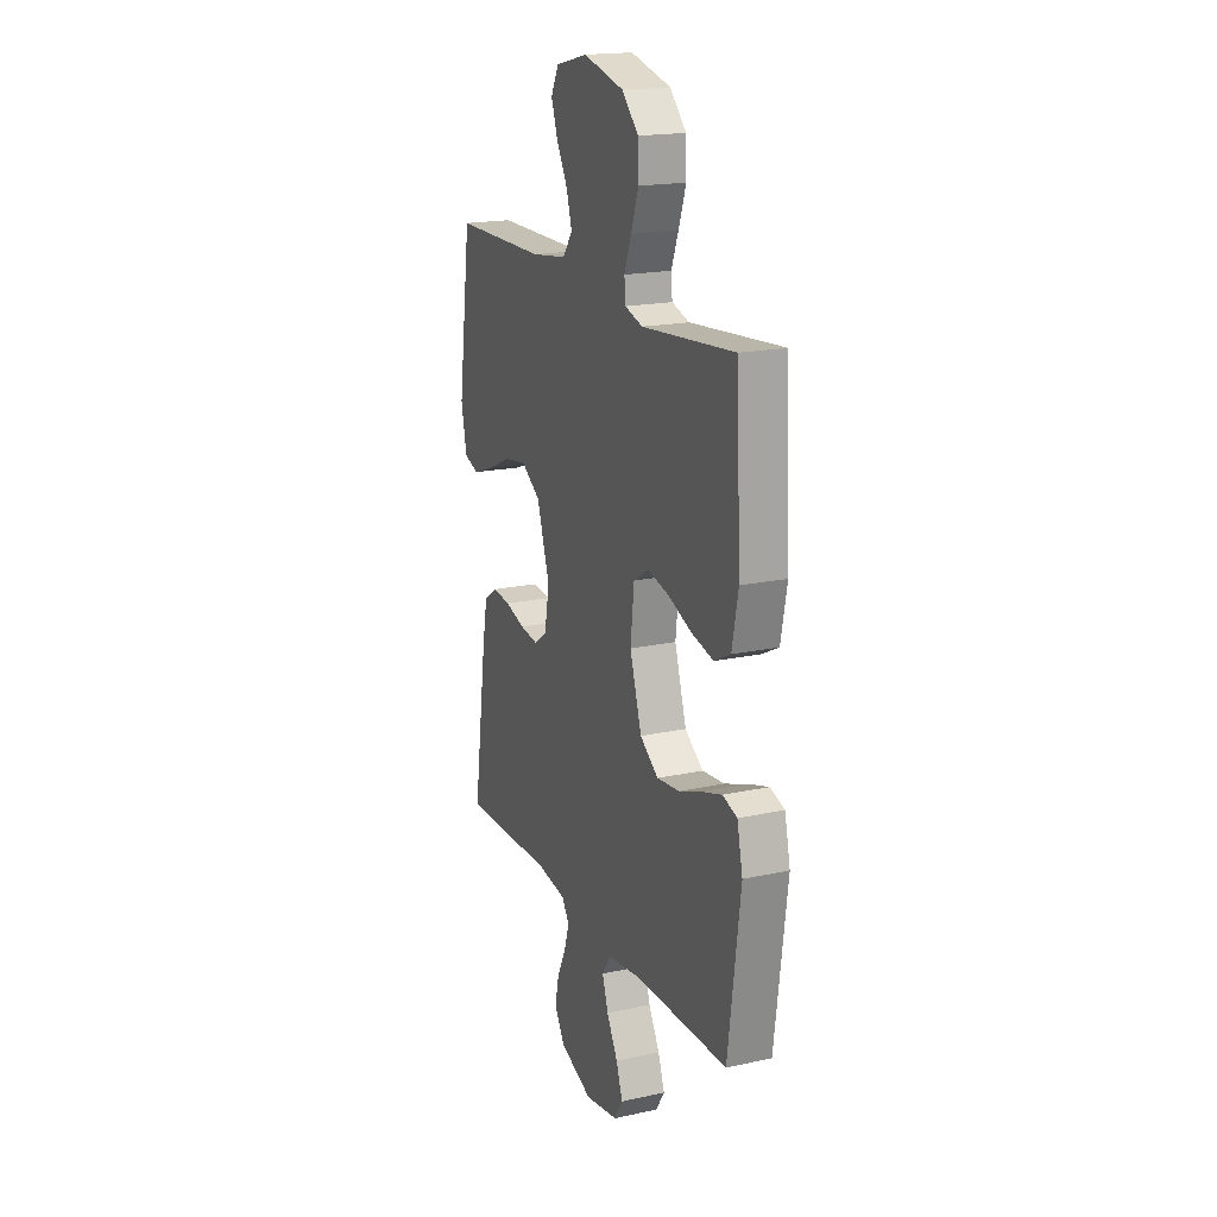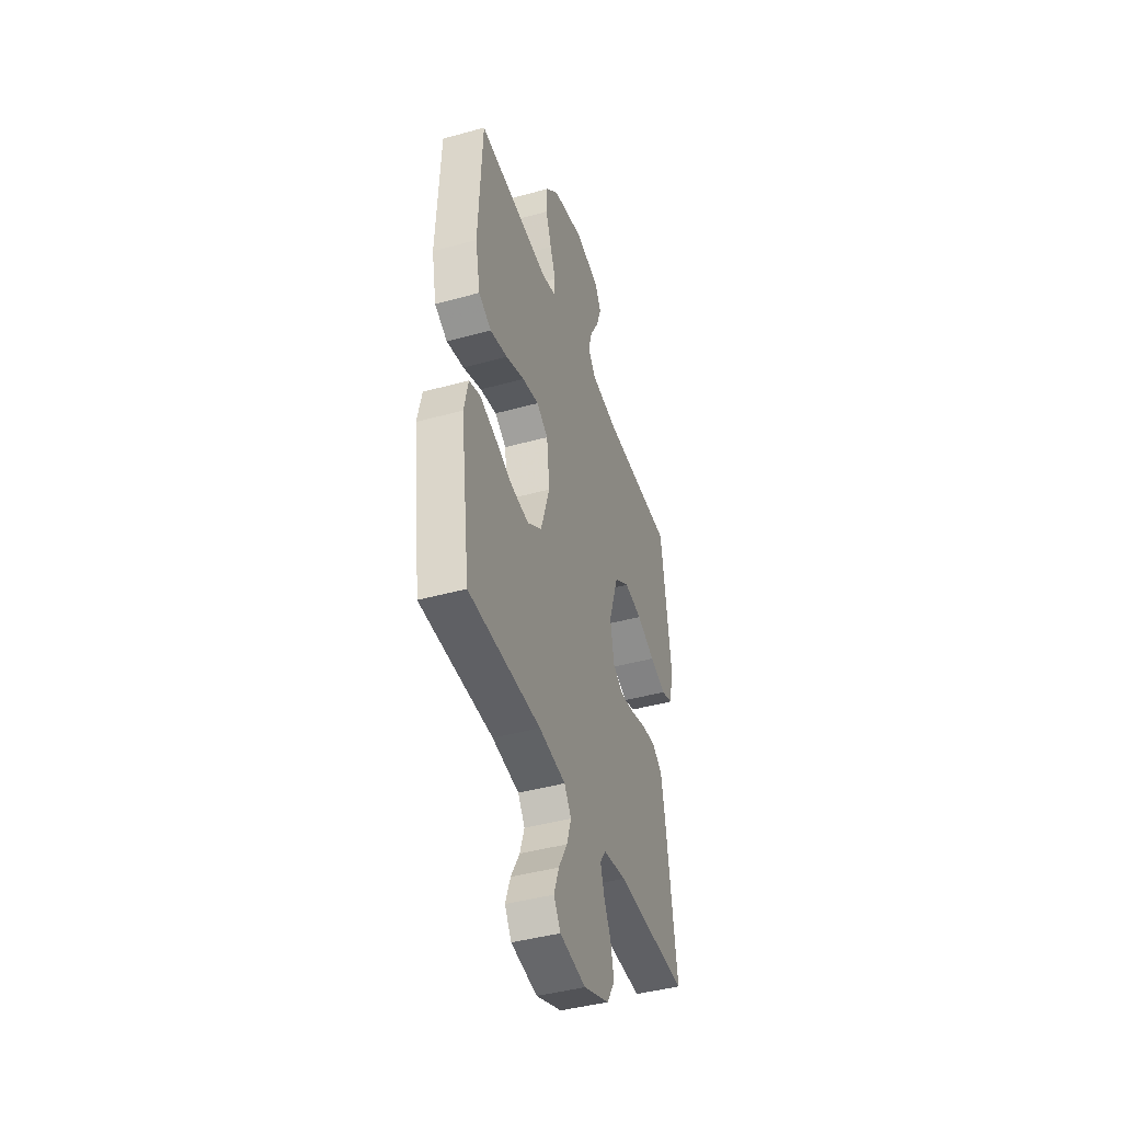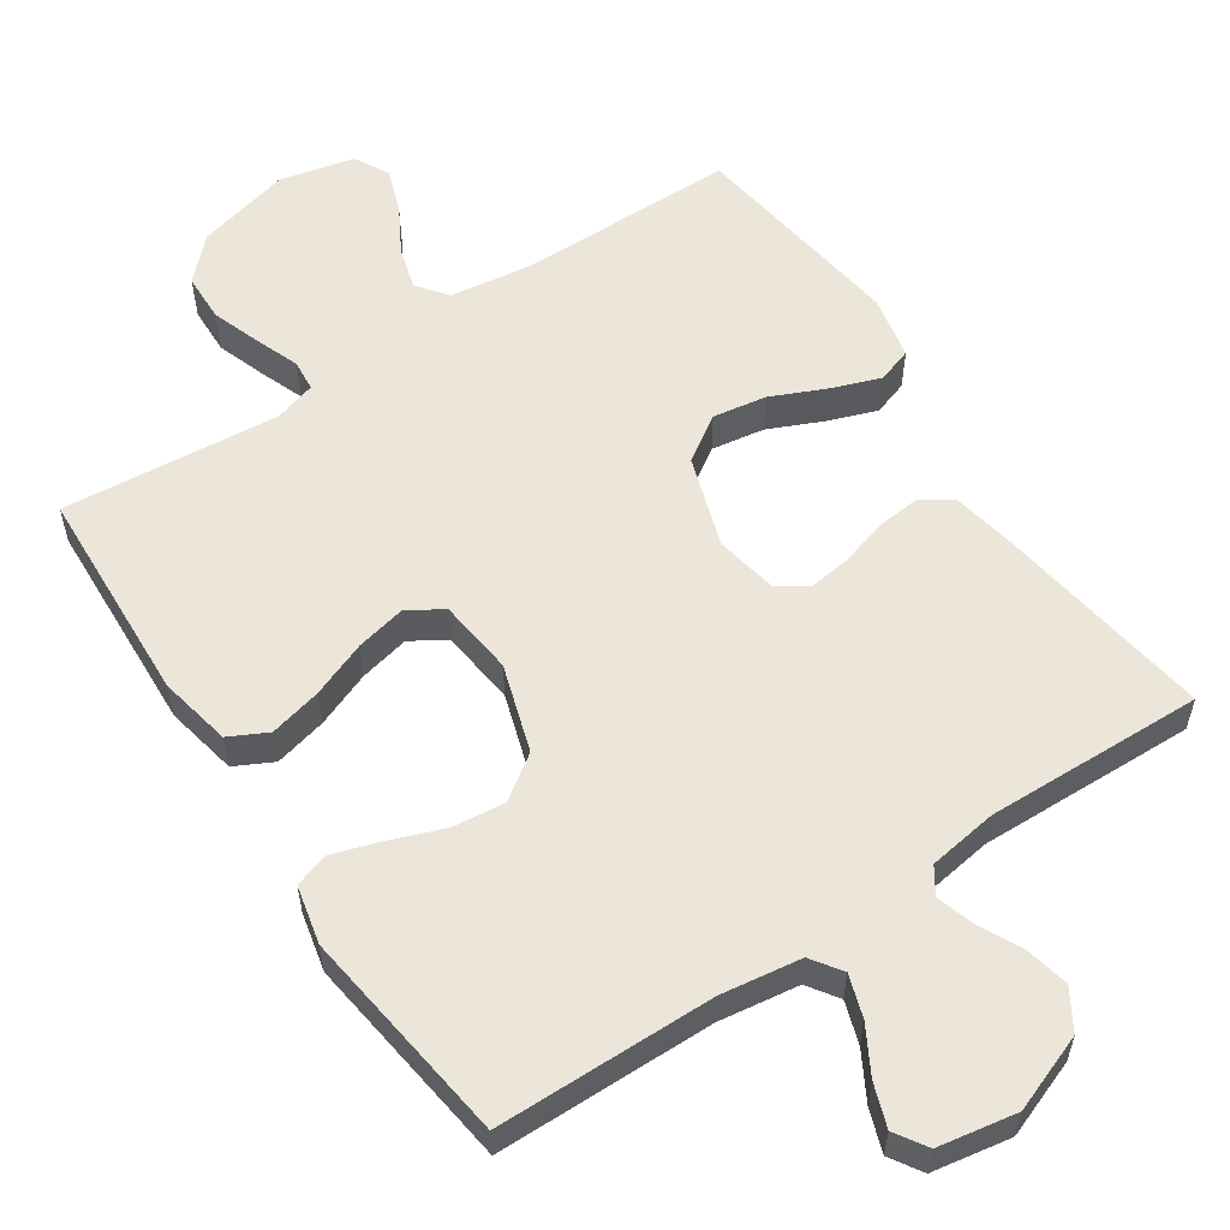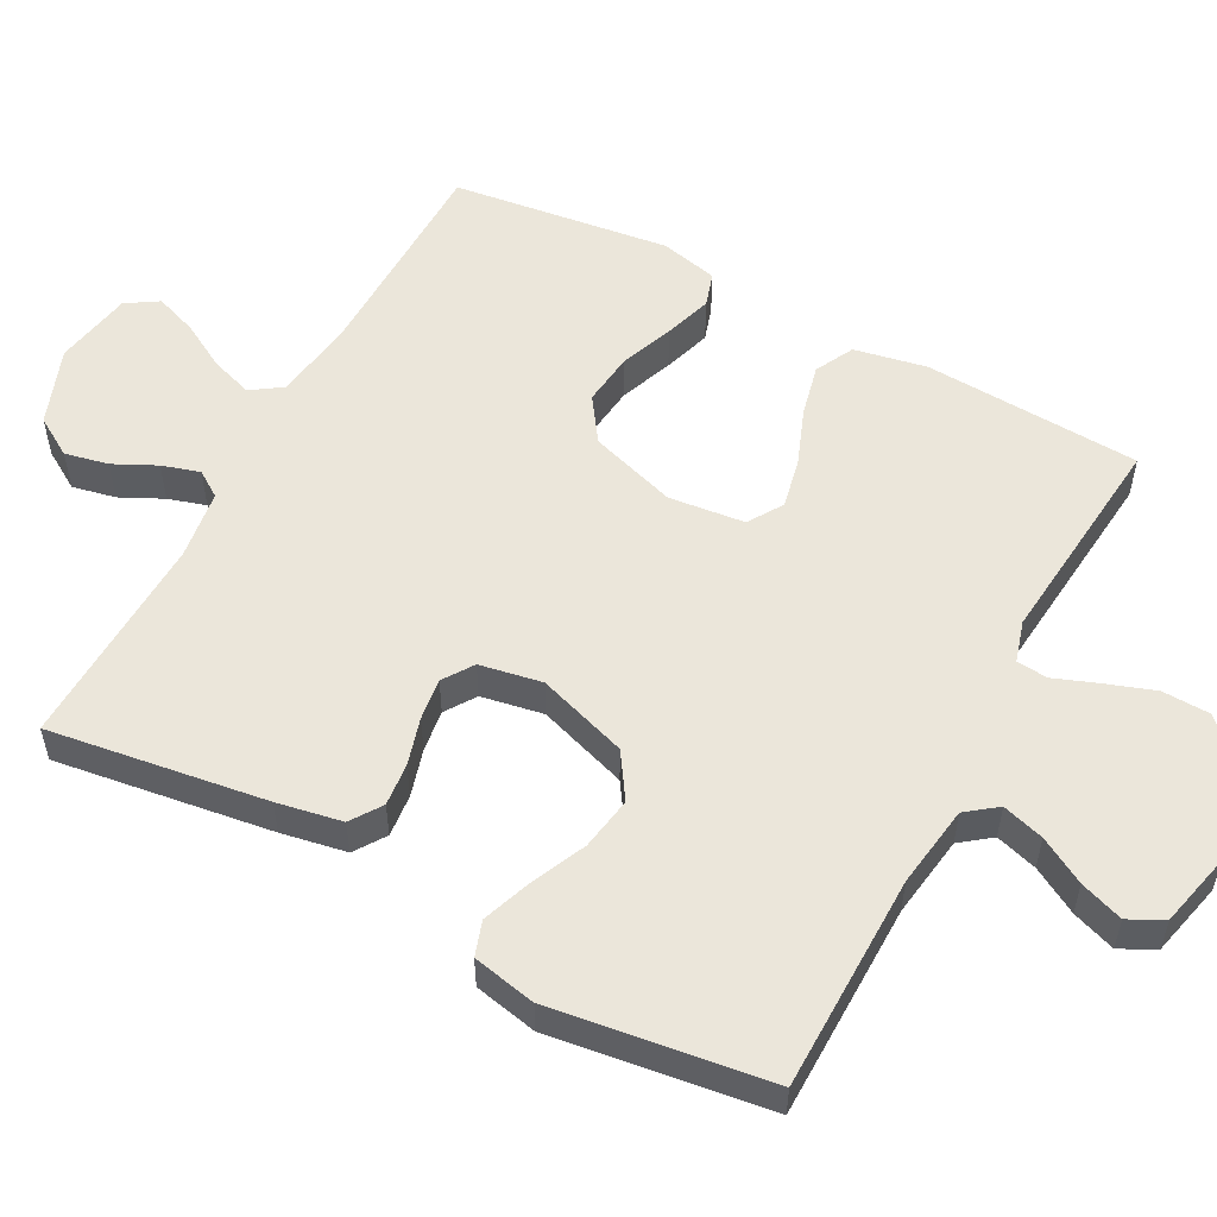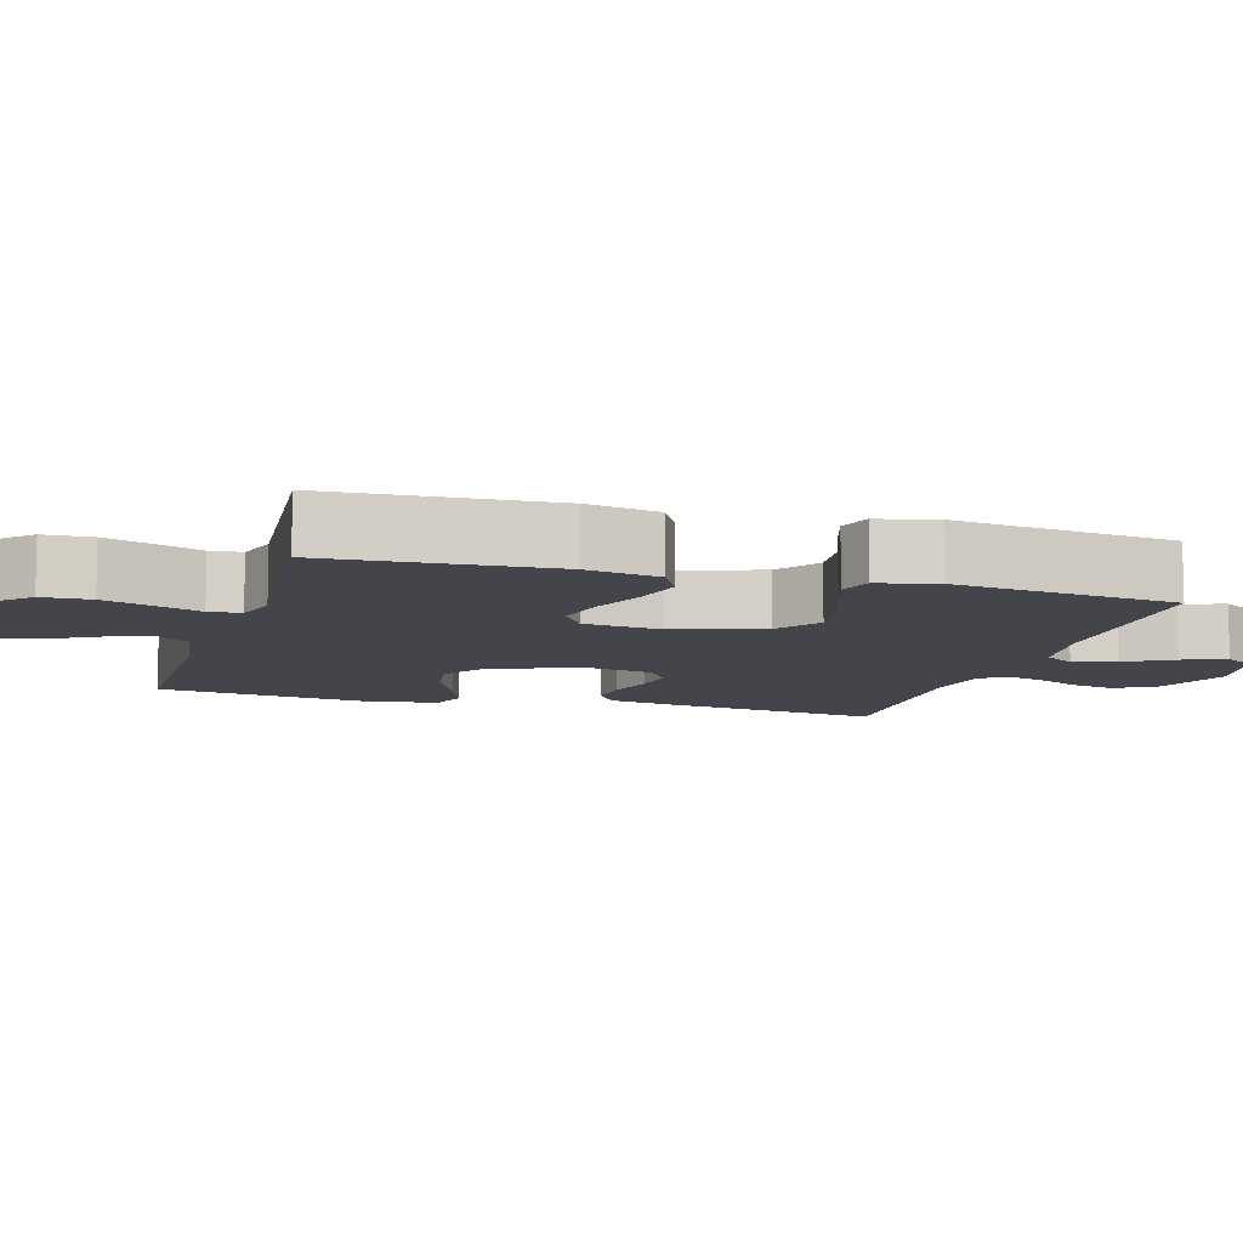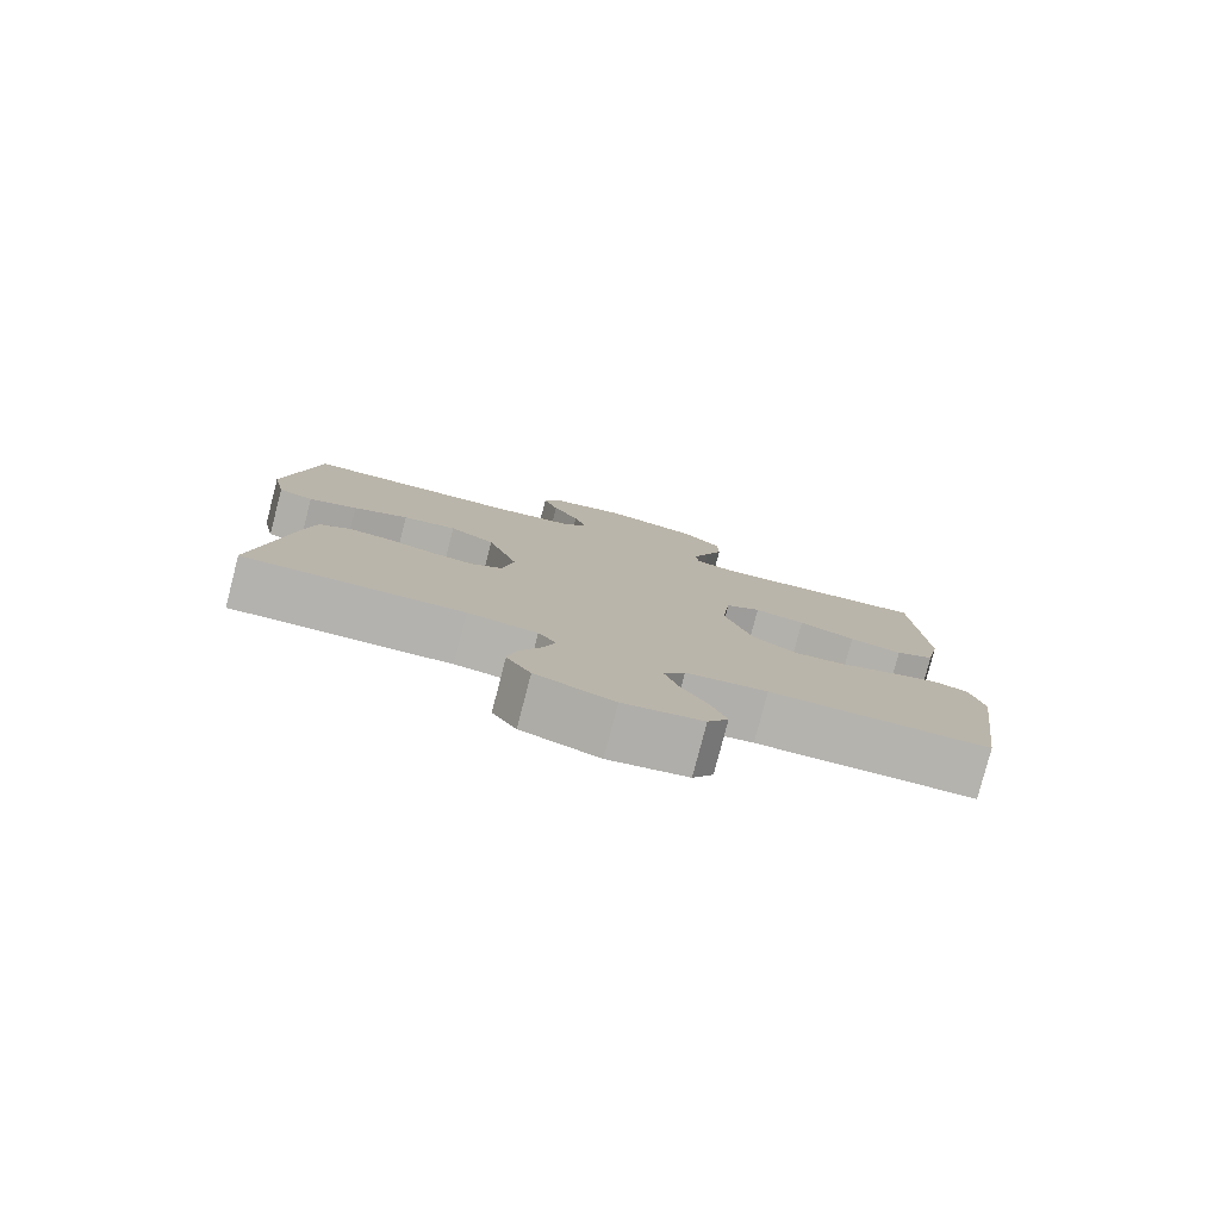
<metadata>
{"format":"obj","ext":"obj","renderer":"f3d","projection":"perspective","resolution":1024,"background":"white","views":[{"elev":18.6,"azim":67.3,"up":"+Z"},{"elev":-43.0,"azim":108.2,"up":"+Z"},{"elev":57.1,"azim":146.3,"up":"+Y"},{"elev":54.7,"azim":-61.7,"up":"+Y"},{"elev":-9.3,"azim":73.8,"up":"+Y"},{"elev":-80.0,"azim":-14.6,"up":"+Z"}]}
</metadata>
<code>
v -0.5 0.07 0.5
v -0.2 0.07 0.502
v -0.086 0.07 0.518
v -0.054 0.07 0.56
v -0.071 0.07 0.618
v -0.107 0.07 0.682
v -0.128 0.07 0.742
v -0.103 0.07 0.79
v 0 0.07 0.814
v 0.131 0.07 0.781
v 0.184 0.07 0.727
v 0.186 0.07 0.661
v 0.162 0.07 0.593
v 0.139 0.07 0.533
v 0.143 0.07 0.49
v 0.2 0.07 0.473
v 0.5 0.07 0.5
v 0.515 0.07 0.2
v 0.495 0.07 0.1
v 0.442 0.07 0.073
v 0.37 0.07 0.09
v 0.293 0.07 0.12
v 0.224 0.07 0.135
v 0.176 0.07 0.105
v 0.164 0.07 0
v 0.202 0.07 -0.12
v 0.262 0.07 -0.162
v 0.335 0.07 -0.154
v 0.409 0.07 -0.126
v 0.475 0.07 -0.105
v 0.522 0.07 -0.12
v 0.54 0.07 -0.2
v 0.5 0.07 -0.5
v 0.2 0.07 -0.504
v 0.089 0.07 -0.52
v 0.06 0.07 -0.562
v 0.079 0.07 -0.62
v 0.115 0.07 -0.684
v 0.136 0.07 -0.743
v 0.108 0.07 -0.787
v 0 0.07 -0.806
v -0.106 0.07 -0.766
v -0.139 0.07 -0.712
v -0.126 0.07 -0.652
v -0.097 0.07 -0.593
v -0.081 0.07 -0.541
v -0.105 0.07 -0.505
v -0.2 0.07 -0.491
v -0.5 0.07 -0.5
v -0.456 0.07 -0.2
v -0.439 0.07 -0.11
v -0.396 0.07 -0.081
v -0.337 0.07 -0.087
v -0.272 0.07 -0.106
v -0.214 0.07 -0.114
v -0.172 0.07 -0.086
v -0.156 0.07 0
v -0.197 0.07 0.125
v -0.259 0.07 0.166
v -0.333 0.07 0.154
v -0.409 0.07 0.12
v -0.476 0.07 0.096
v -0.524 0.07 0.112
v -0.542 0.07 0.2
v -0.5 0 0.5
v -0.2 0 0.502
v -0.086 0 0.518
v -0.054 0 0.56
v -0.071 0 0.618
v -0.107 0 0.682
v -0.128 0 0.742
v -0.103 0 0.79
v 0 0 0.814
v 0.131 0 0.781
v 0.184 0 0.727
v 0.186 0 0.661
v 0.162 0 0.593
v 0.139 0 0.533
v 0.143 0 0.49
v 0.2 0 0.473
v 0.5 0 0.5
v 0.515 0 0.2
v 0.495 0 0.1
v 0.442 0 0.073
v 0.37 0 0.09
v 0.293 0 0.12
v 0.224 0 0.135
v 0.176 0 0.105
v 0.164 0 0
v 0.202 0 -0.12
v 0.262 0 -0.162
v 0.335 0 -0.154
v 0.409 0 -0.126
v 0.475 0 -0.105
v 0.522 0 -0.12
v 0.54 0 -0.2
v 0.5 0 -0.5
v 0.2 0 -0.504
v 0.089 0 -0.52
v 0.06 0 -0.562
v 0.079 0 -0.62
v 0.115 0 -0.684
v 0.136 0 -0.743
v 0.108 0 -0.787
v 0 0 -0.806
v -0.106 0 -0.766
v -0.139 0 -0.712
v -0.126 0 -0.652
v -0.097 0 -0.593
v -0.081 0 -0.541
v -0.105 0 -0.505
v -0.2 0 -0.491
v -0.5 0 -0.5
v -0.456 0 -0.2
v -0.439 0 -0.11
v -0.396 0 -0.081
v -0.337 0 -0.087
v -0.272 0 -0.106
v -0.214 0 -0.114
v -0.172 0 -0.086
v -0.156 0 0
v -0.197 0 0.125
v -0.259 0 0.166
v -0.333 0 0.154
v -0.409 0 0.12
v -0.476 0 0.096
v -0.524 0 0.112
v -0.542 0 0.2
f 64 1 2
f 63 64 2
f 62 63 2
f 61 62 2
f 60 61 2
f 59 60 2 3
f 58 59 3 4
f 57 58 4
f 52 53 54
f 51 52 54
f 50 51 54
f 49 50 54
f 48 49 54
f 47 48 54 55
f 46 47 55 56
f 43 44 45
f 42 43 45
f 41 42 45
f 40 41 45
f 39 40 45
f 38 39 45
f 37 38 45
f 36 37 45 46
f 46 56 57
f 36 46 57
f 35 36 57
f 32 33 34
f 31 32 34
f 30 31 34
f 29 30 34
f 28 29 34
f 27 28 34 35
f 20 21 22
f 19 20 22
f 18 19 22
f 17 18 22
f 16 17 22
f 15 16 22 23
f 12 13 14
f 11 12 14
f 10 11 14
f 9 10 14
f 8 9 14
f 7 8 14
f 6 7 14
f 5 6 14
f 4 5 14 15
f 15 23 24
f 4 15 24
f 57 4 24
f 26 27 35 57
f 57 24 25
f 25 26 57
f 66 65 128
f 66 128 127
f 66 127 126
f 66 126 125
f 66 125 124
f 67 66 124 123
f 68 67 123 122
f 68 122 121
f 118 117 116
f 118 116 115
f 118 115 114
f 118 114 113
f 118 113 112
f 119 118 112 111
f 120 119 111 110
f 109 108 107
f 109 107 106
f 109 106 105
f 109 105 104
f 109 104 103
f 109 103 102
f 109 102 101
f 110 109 101 100
f 121 120 110
f 121 110 100
f 121 100 99
f 98 97 96
f 98 96 95
f 98 95 94
f 98 94 93
f 98 93 92
f 99 98 92 91
f 86 85 84
f 86 84 83
f 86 83 82
f 86 82 81
f 86 81 80
f 87 86 80 79
f 78 77 76
f 78 76 75
f 78 75 74
f 78 74 73
f 78 73 72
f 78 72 71
f 78 71 70
f 78 70 69
f 79 78 69 68
f 88 87 79
f 88 79 68
f 88 68 121
f 121 99 91 90
f 89 88 121
f 121 90 89
f 1 65 66 2
f 2 66 67 3
f 3 67 68 4
f 4 68 69 5
f 5 69 70 6
f 6 70 71 7
f 7 71 72 8
f 8 72 73 9
f 9 73 74 10
f 10 74 75 11
f 11 75 76 12
f 12 76 77 13
f 13 77 78 14
f 14 78 79 15
f 15 79 80 16
f 16 80 81 17
f 17 81 82 18
f 18 82 83 19
f 19 83 84 20
f 20 84 85 21
f 21 85 86 22
f 22 86 87 23
f 23 87 88 24
f 24 88 89 25
f 25 89 90 26
f 26 90 91 27
f 27 91 92 28
f 28 92 93 29
f 29 93 94 30
f 30 94 95 31
f 31 95 96 32
f 32 96 97 33
f 33 97 98 34
f 34 98 99 35
f 35 99 100 36
f 36 100 101 37
f 37 101 102 38
f 38 102 103 39
f 39 103 104 40
f 40 104 105 41
f 41 105 106 42
f 42 106 107 43
f 43 107 108 44
f 44 108 109 45
f 45 109 110 46
f 46 110 111 47
f 47 111 112 48
f 48 112 113 49
f 49 113 114 50
f 50 114 115 51
f 51 115 116 52
f 52 116 117 53
f 53 117 118 54
f 54 118 119 55
f 55 119 120 56
f 56 120 121 57
f 57 121 122 58
f 58 122 123 59
f 59 123 124 60
f 60 124 125 61
f 61 125 126 62
f 62 126 127 63
f 63 127 128 64
f 64 128 65 1

</code>
